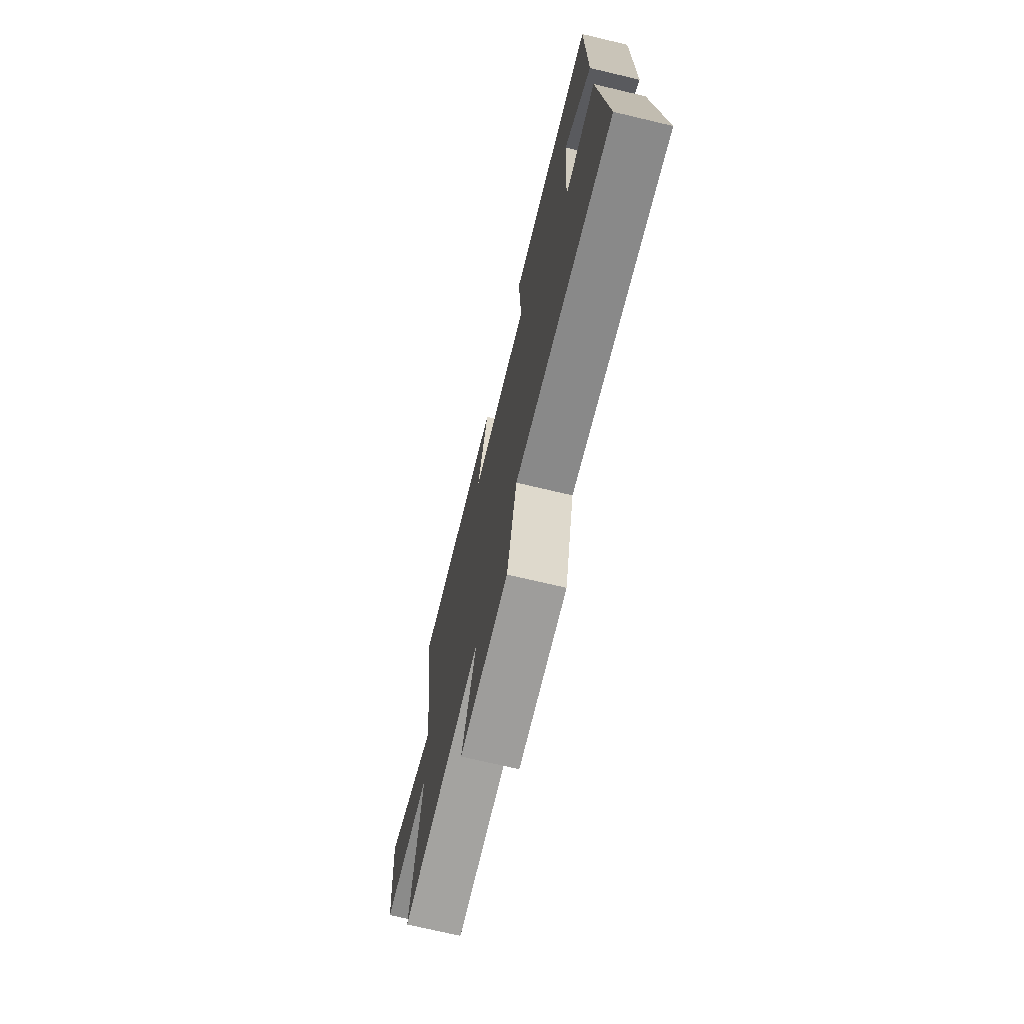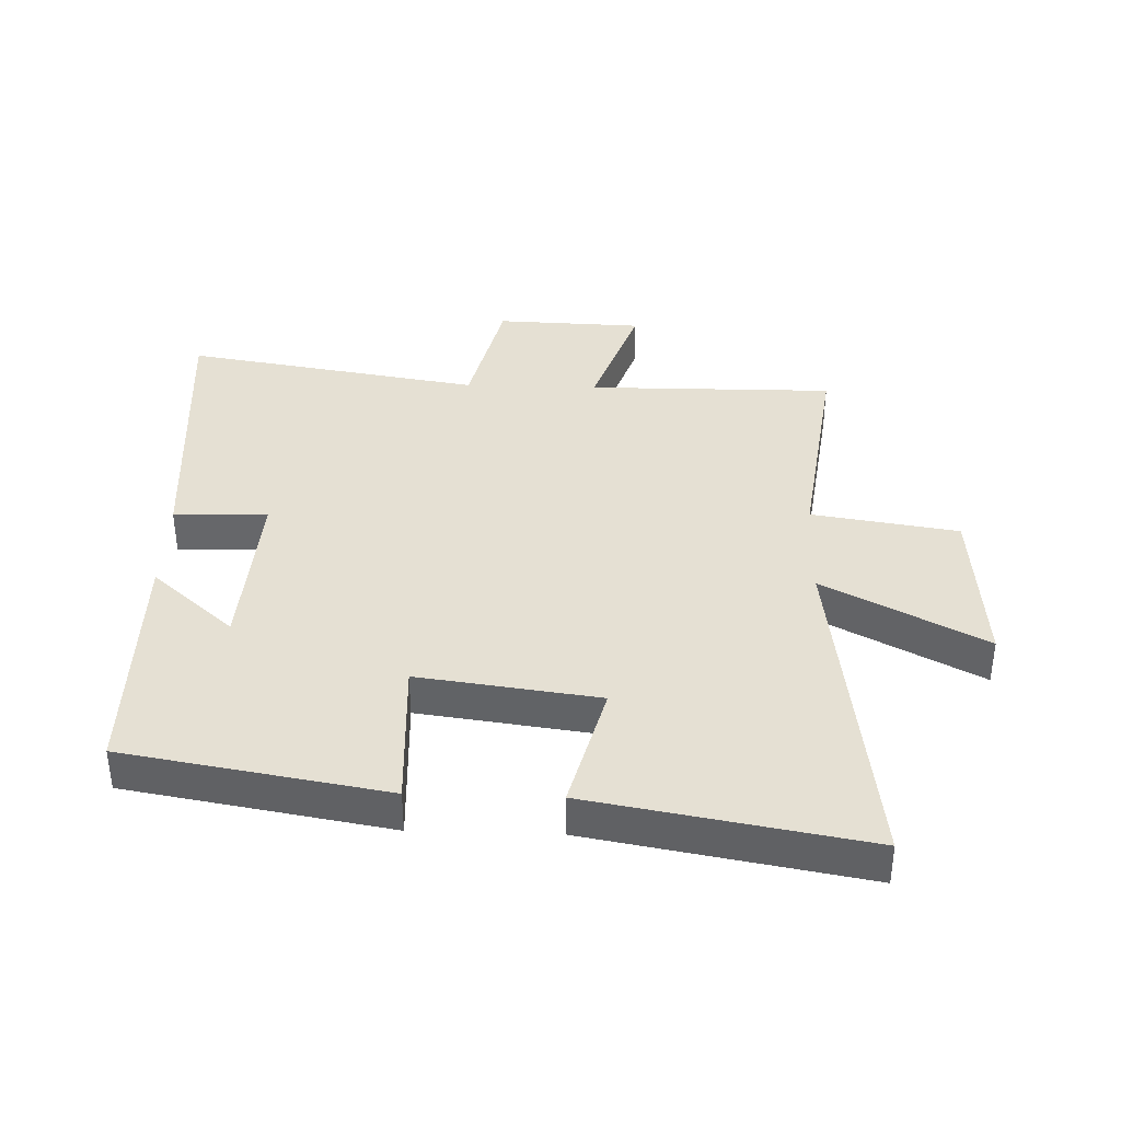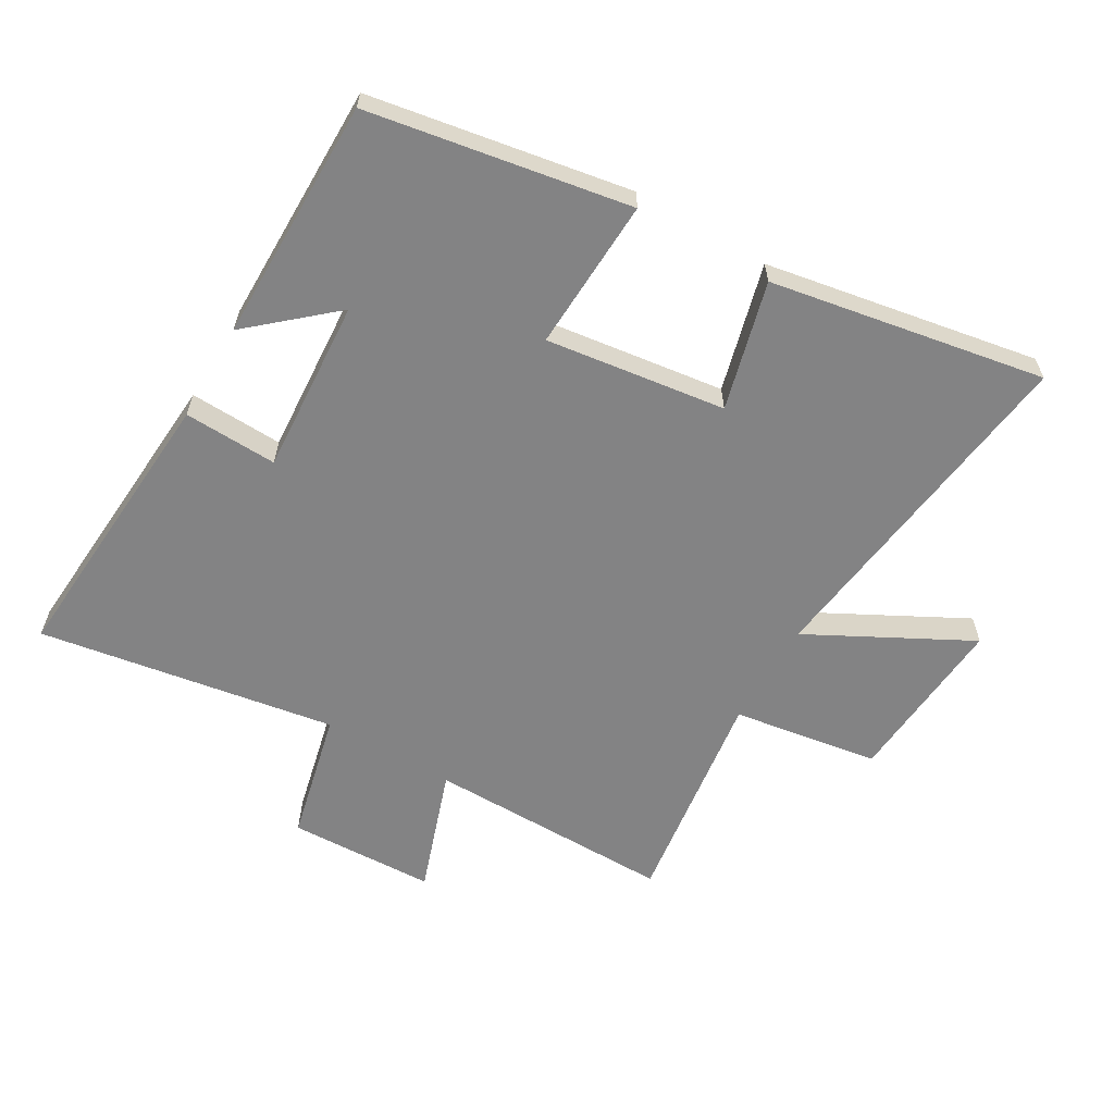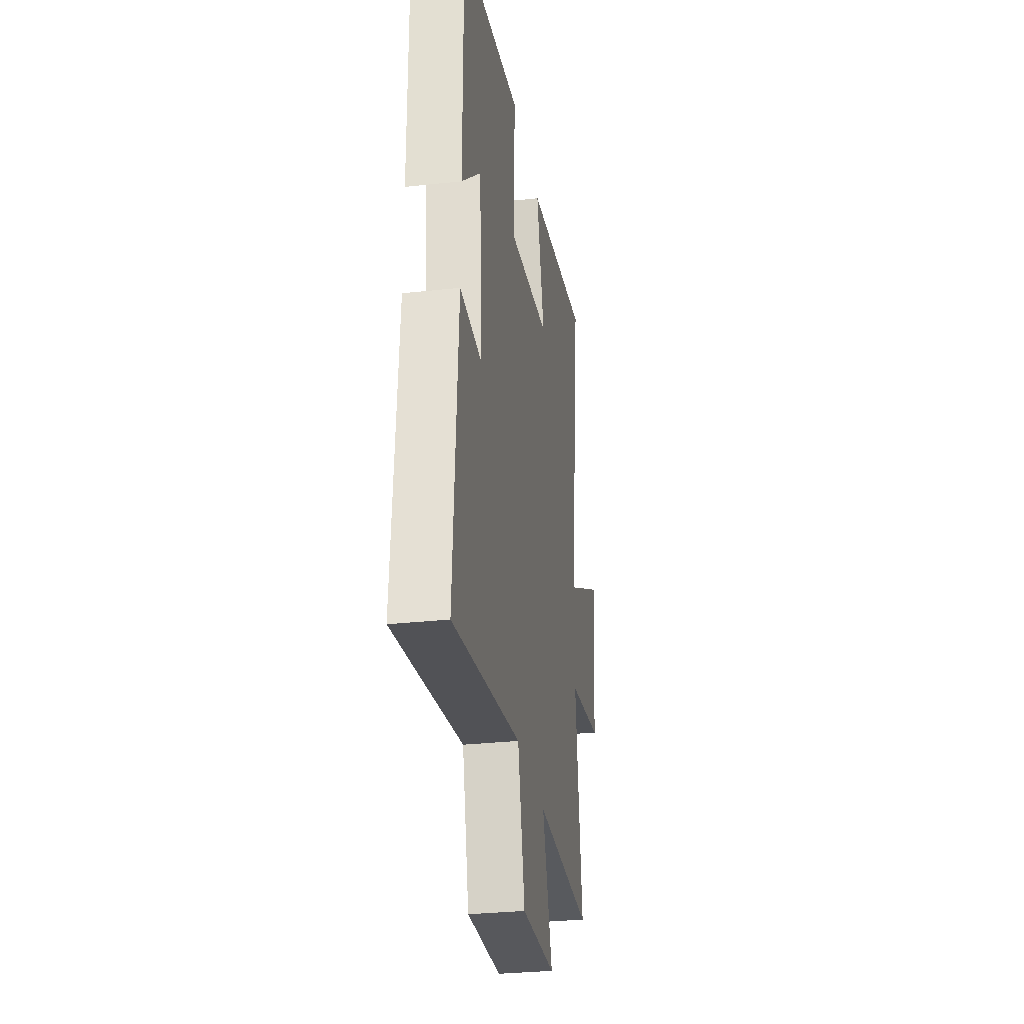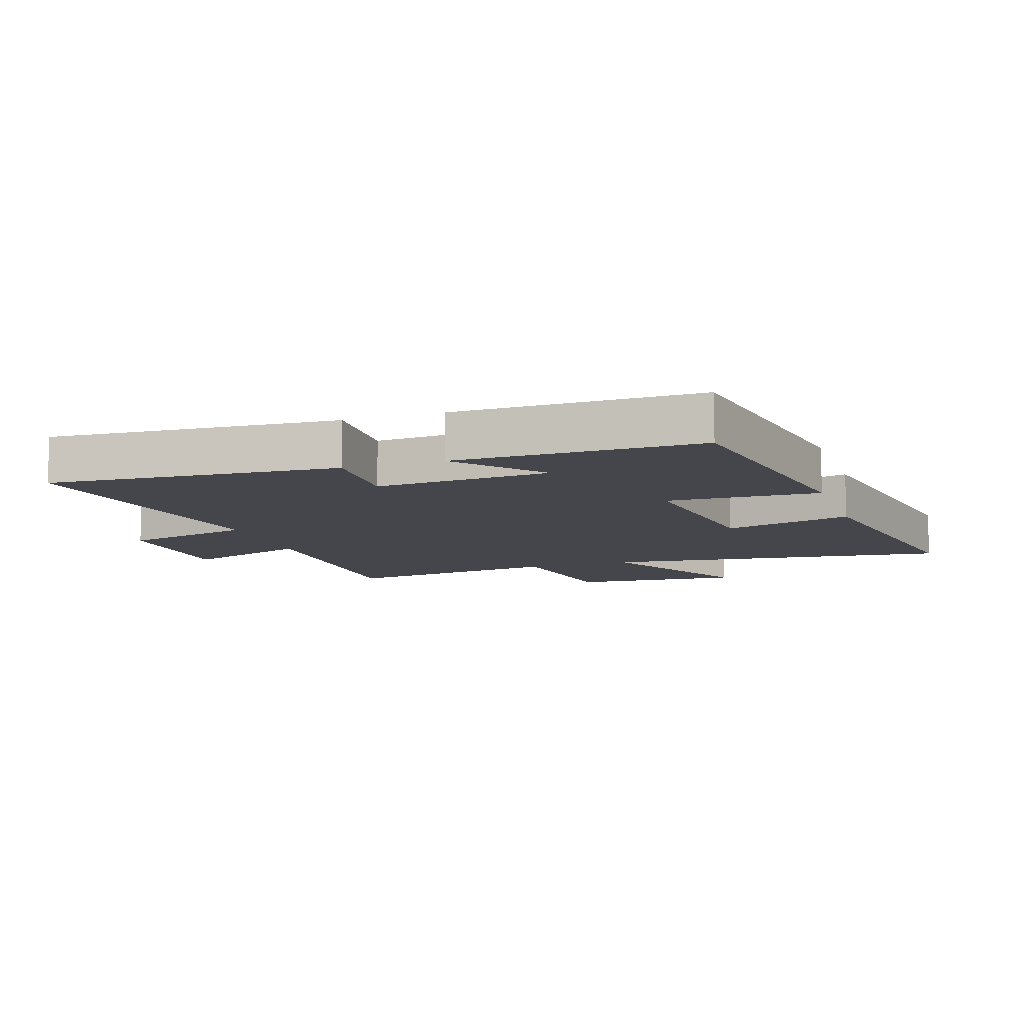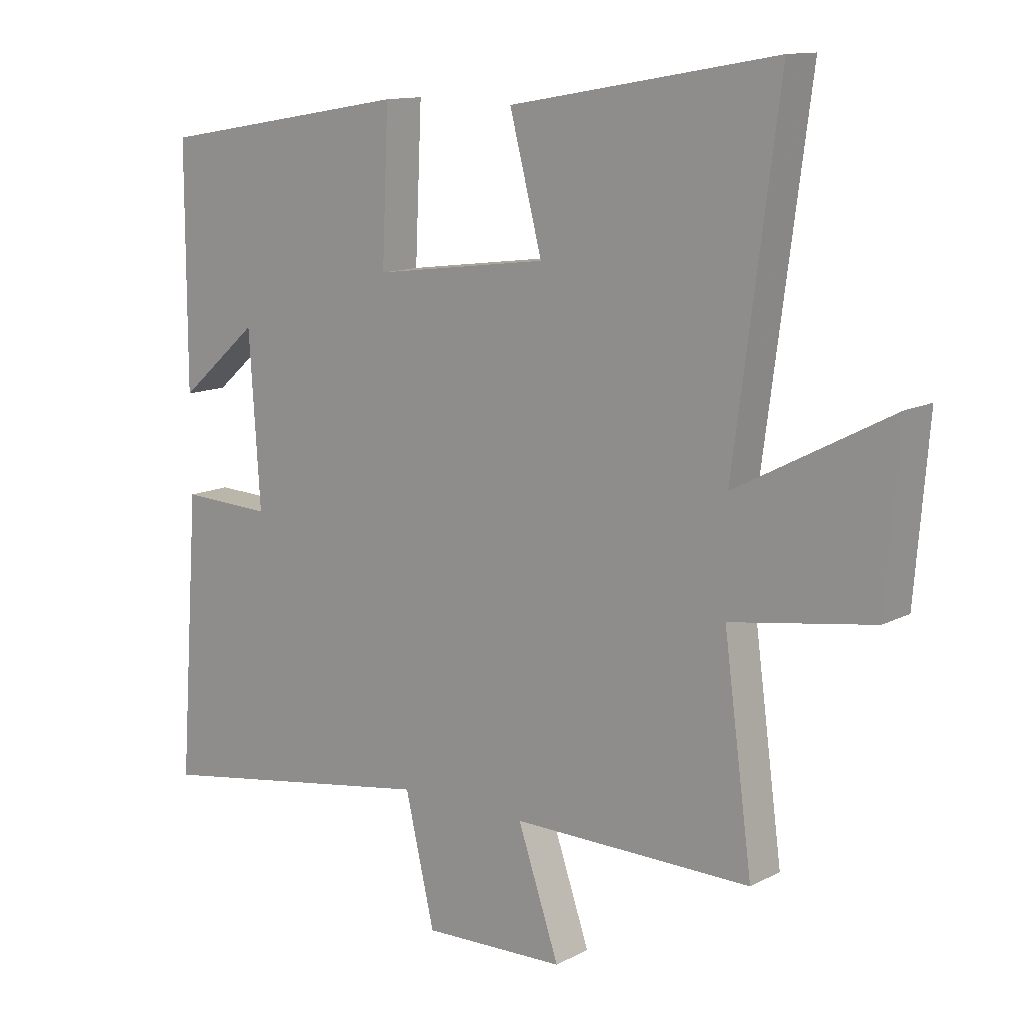
<metadata>
{"format":"obj","ext":"obj","renderer":"f3d","projection":"perspective","resolution":1024,"background":"white","views":[{"elev":-72.5,"azim":-103.3,"up":"+Z"},{"elev":37.9,"azim":1.9,"up":"+Y"},{"elev":-61.2,"azim":-30.2,"up":"+Y"},{"elev":-30.5,"azim":-81.0,"up":"+Z"},{"elev":-10.0,"azim":-71.4,"up":"+Y"},{"elev":12.4,"azim":39.6,"up":"+Z"}]}
</metadata>
<code>
v 0.573 0.07 0.577
v 0.5 0.07 0.023
v 0.755 0.07 0.157
v 0.733 0.07 -0.115
v 0.5 0.07 -0.151
v 0.547 0.07 -0.503
v 0.154 0.07 -0.5
v 0.222 0.07 -0.699
v -0.012 0.07 -0.707
v -0.06 0.07 -0.5
v -0.533 0.07 -0.577
v -0.5 0.07 -0.117
v -0.351 0.07 -0.123
v -0.369 0.07 0.155
v -0.5 0.07 0.041
v -0.5 0.07 0.429
v -0.085 0.07 0.5
v -0.096 0.07 0.258
v 0.19 0.07 0.296
v 0.137 0.07 0.5
v 0.573 0 0.577
v 0.5 0 0.023
v 0.755 0 0.157
v 0.733 0 -0.115
v 0.5 0 -0.151
v 0.547 0 -0.503
v 0.154 0 -0.5
v 0.222 0 -0.699
v -0.012 0 -0.707
v -0.06 0 -0.5
v -0.533 0 -0.577
v -0.5 0 -0.117
v -0.351 0 -0.123
v -0.369 0 0.155
v -0.5 0 0.041
v -0.5 0 0.429
v -0.085 0 0.5
v -0.096 0 0.258
v 0.19 0 0.296
v 0.137 0 0.5
f 19 20 1 2
f 18 19 2
f 16 17 18
f 14 15 16
f 14 16 18
f 13 14 18 2
f 10 11 12 13
f 7 8 9 10
f 7 10 13 2
f 5 6 7
f 2 3 4 5
f 2 5 7
f 22 21 40 39
f 22 39 38
f 38 37 36
f 36 35 34
f 38 36 34
f 22 38 34 33
f 33 32 31 30
f 30 29 28 27
f 22 33 30 27
f 27 26 25
f 25 24 23 22
f 27 25 22
f 1 21 22 2
f 2 22 23 3
f 3 23 24 4
f 4 24 25 5
f 5 25 26 6
f 6 26 27 7
f 7 27 28 8
f 8 28 29 9
f 9 29 30 10
f 10 30 31 11
f 11 31 32 12
f 12 32 33 13
f 13 33 34 14
f 14 34 35 15
f 15 35 36 16
f 16 36 37 17
f 17 37 38 18
f 18 38 39 19
f 19 39 40 20
f 20 40 21 1

</code>
